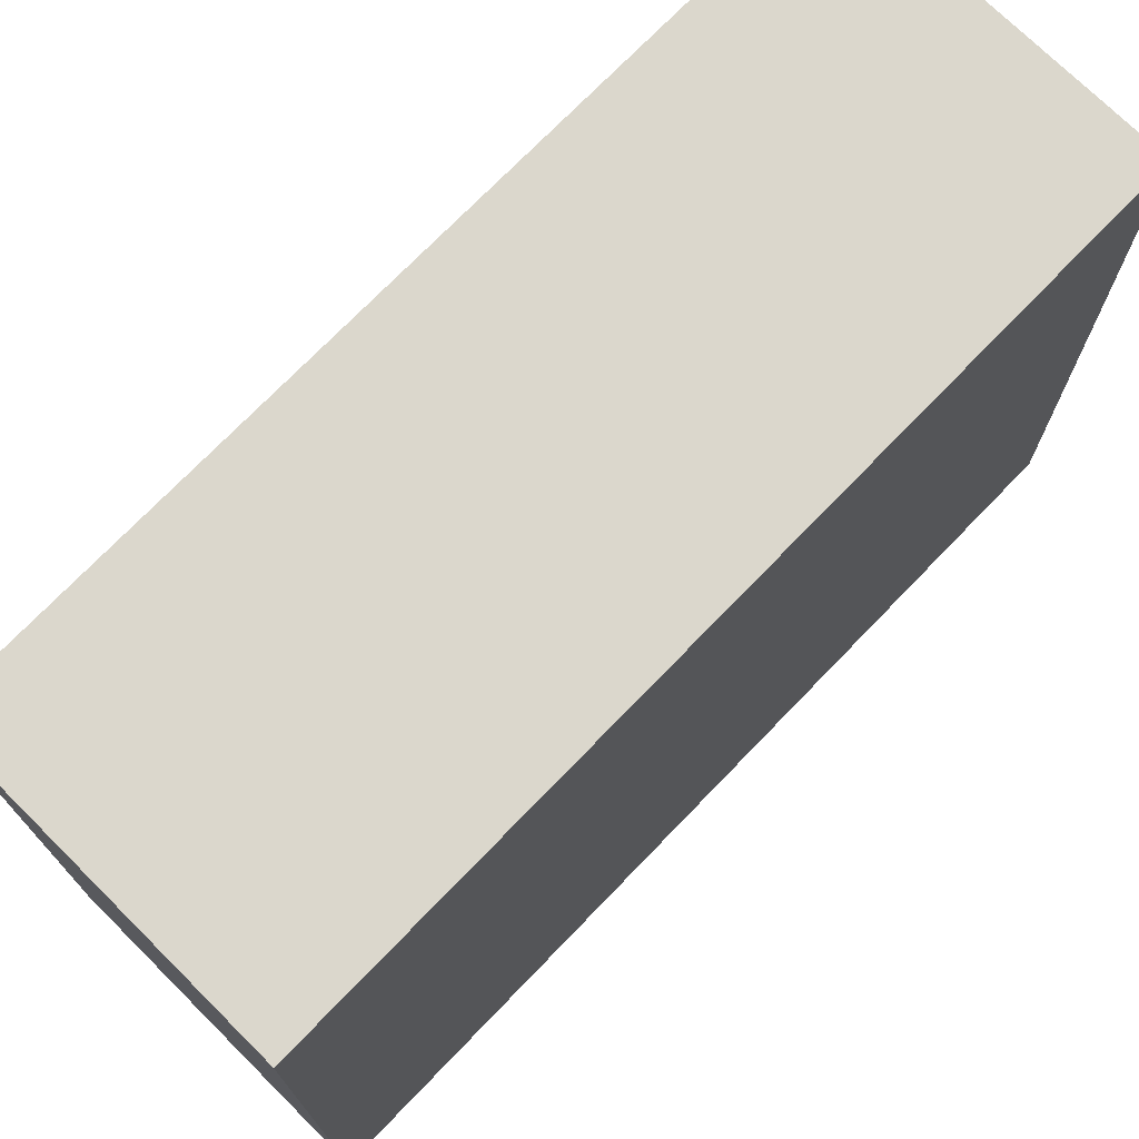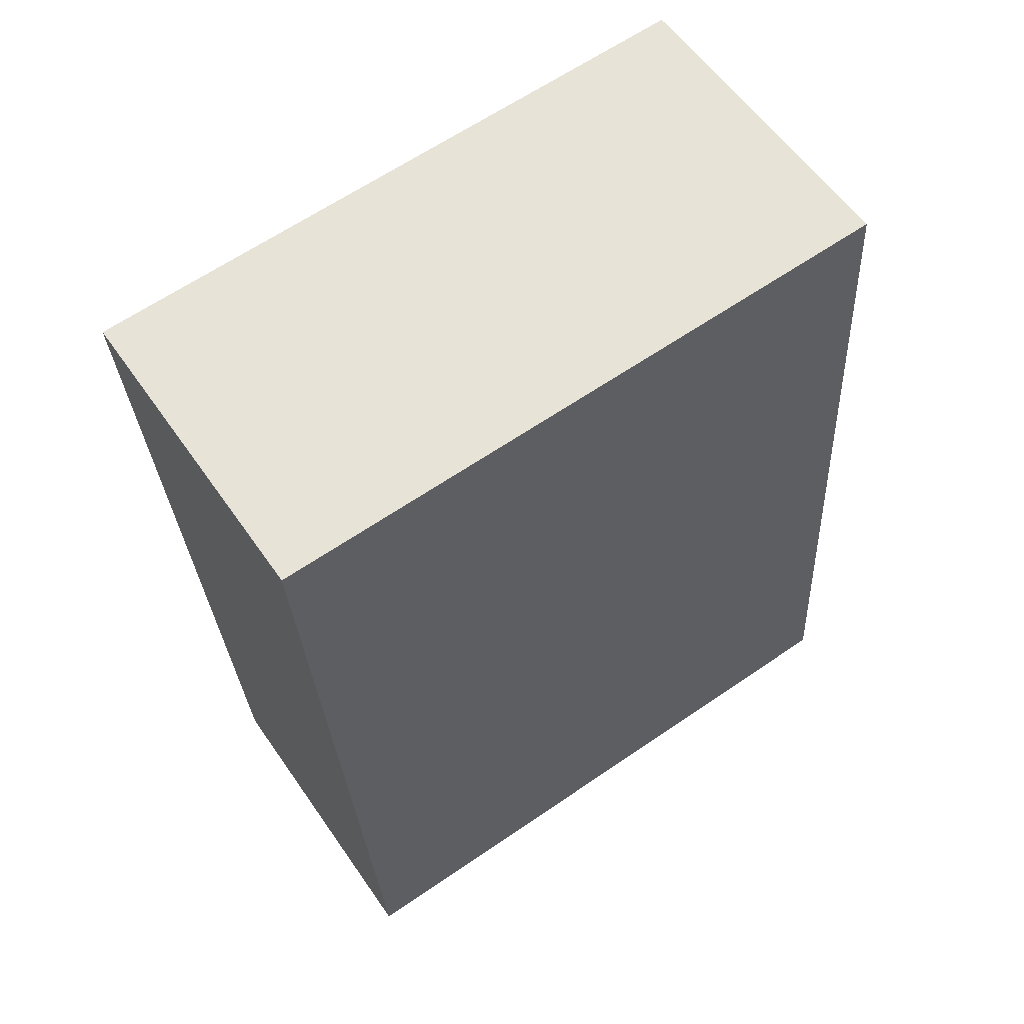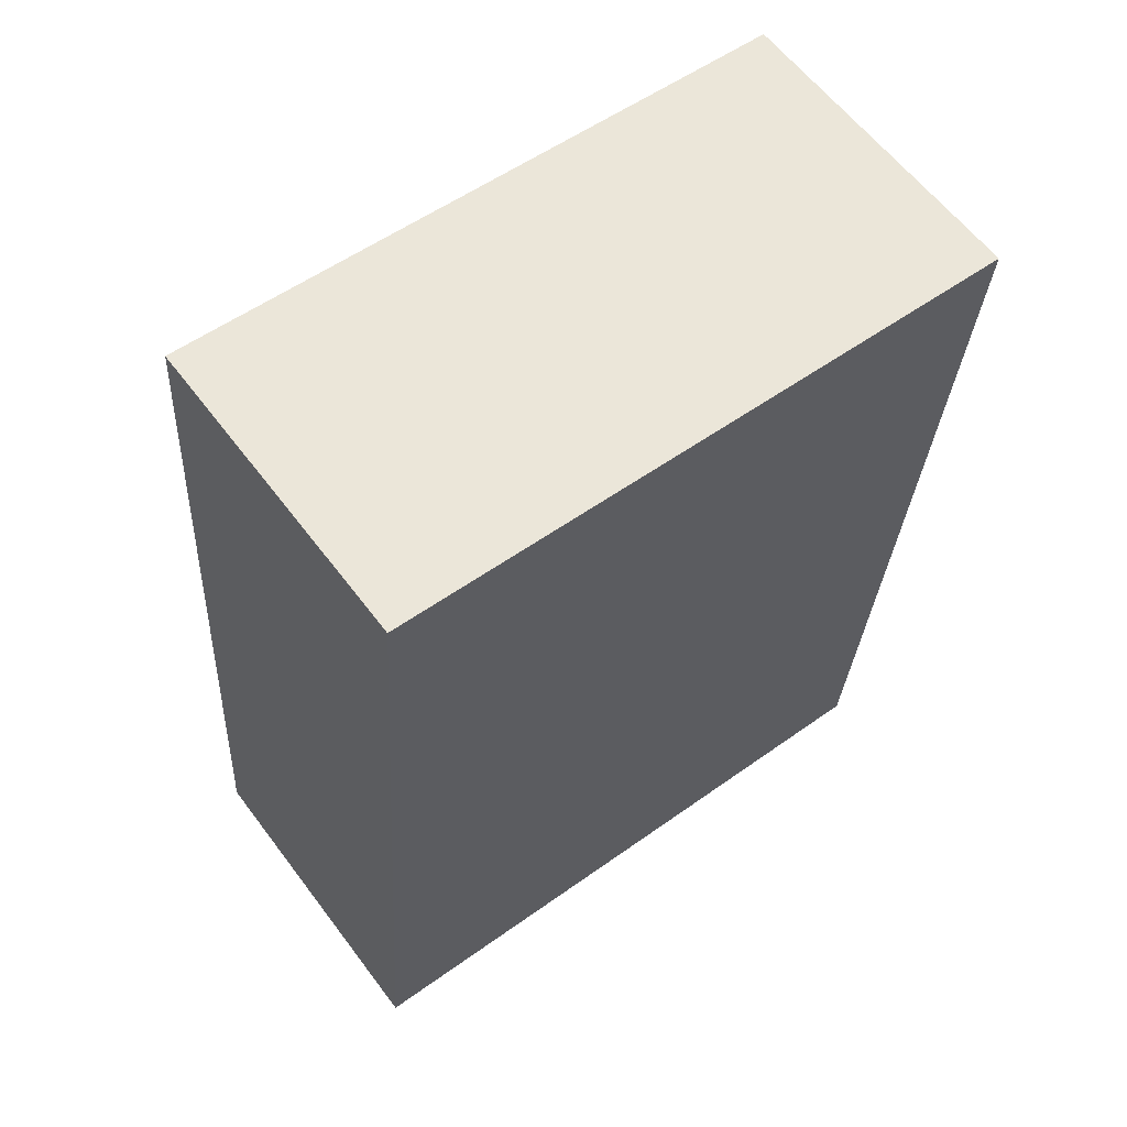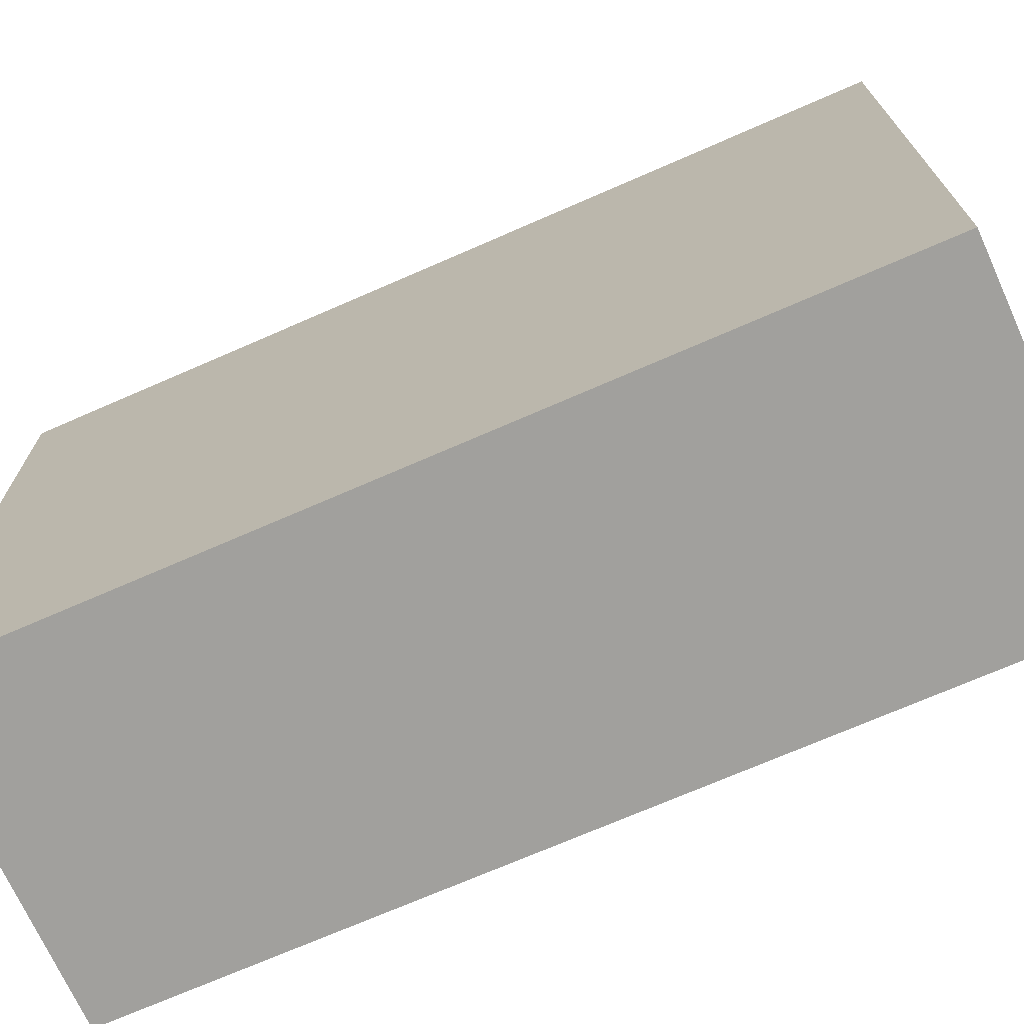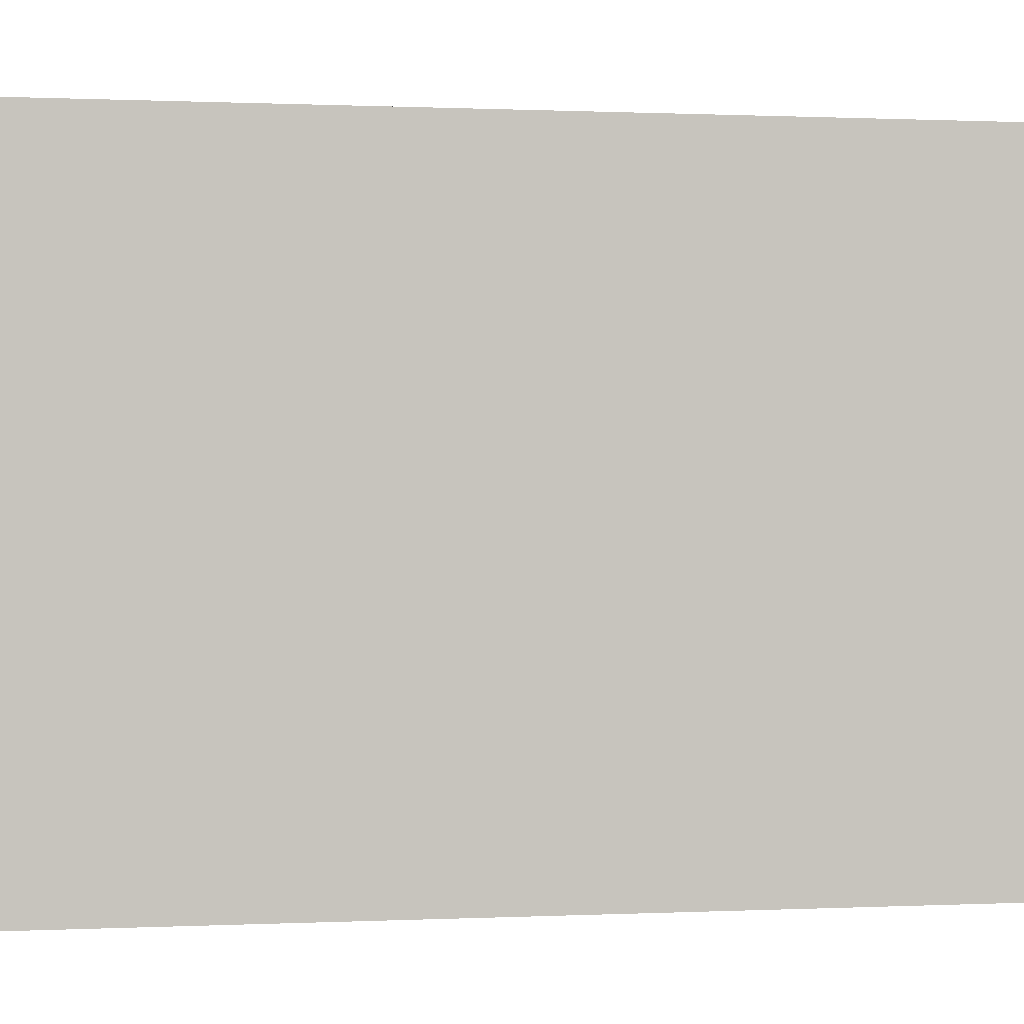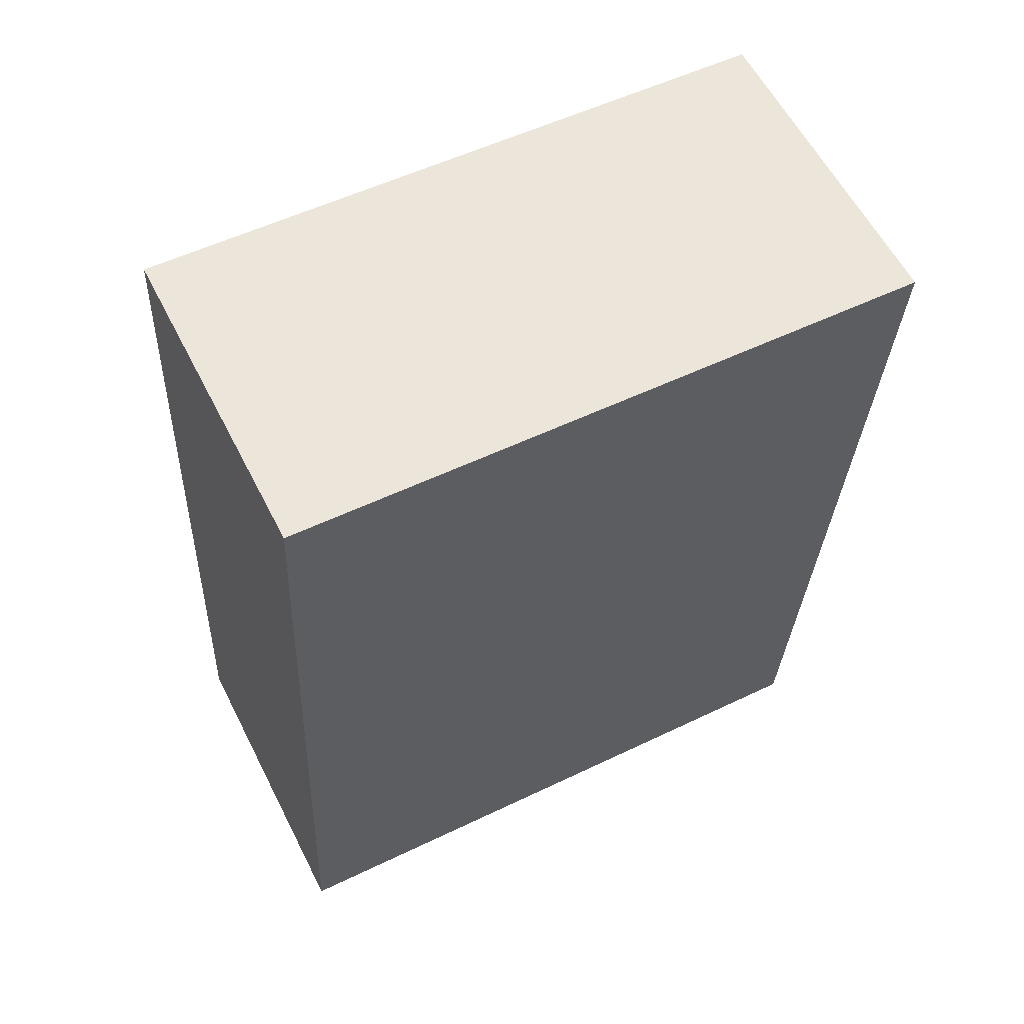
<metadata>
{"format":"obj","ext":"obj","renderer":"f3d","projection":"perspective","resolution":1024,"background":"white","views":[{"elev":73.2,"azim":49.5,"up":"+Y"},{"elev":64.0,"azim":-124.6,"up":"+Z"},{"elev":55.1,"azim":52.9,"up":"+Z"},{"elev":-71.6,"azim":-60.9,"up":"+Y"},{"elev":0.5,"azim":-94.2,"up":"+Y"},{"elev":54.3,"azim":62.9,"up":"+Z"}]}
</metadata>
<code>
v  12.58 6.332e-17 -1.034
v  3.242 -2.06e-15 33.64
v  0 0 0
v  15.82 -1.997e-15 32.61
v  0.0005398 25.29 -0.0007999
v  12.58 25.29 -1.035
v  15.82 25.29 32.61
v  3.243 25.29 33.64
g defaultobject
f 1 2 3
f 2 1 4
f 5 1 3
f 1 5 6
f 1 7 4
f 7 1 6
f 4 8 2
f 8 4 7
f 8 3 2
f 3 8 5
f 6 8 7
f 8 6 5

</code>
